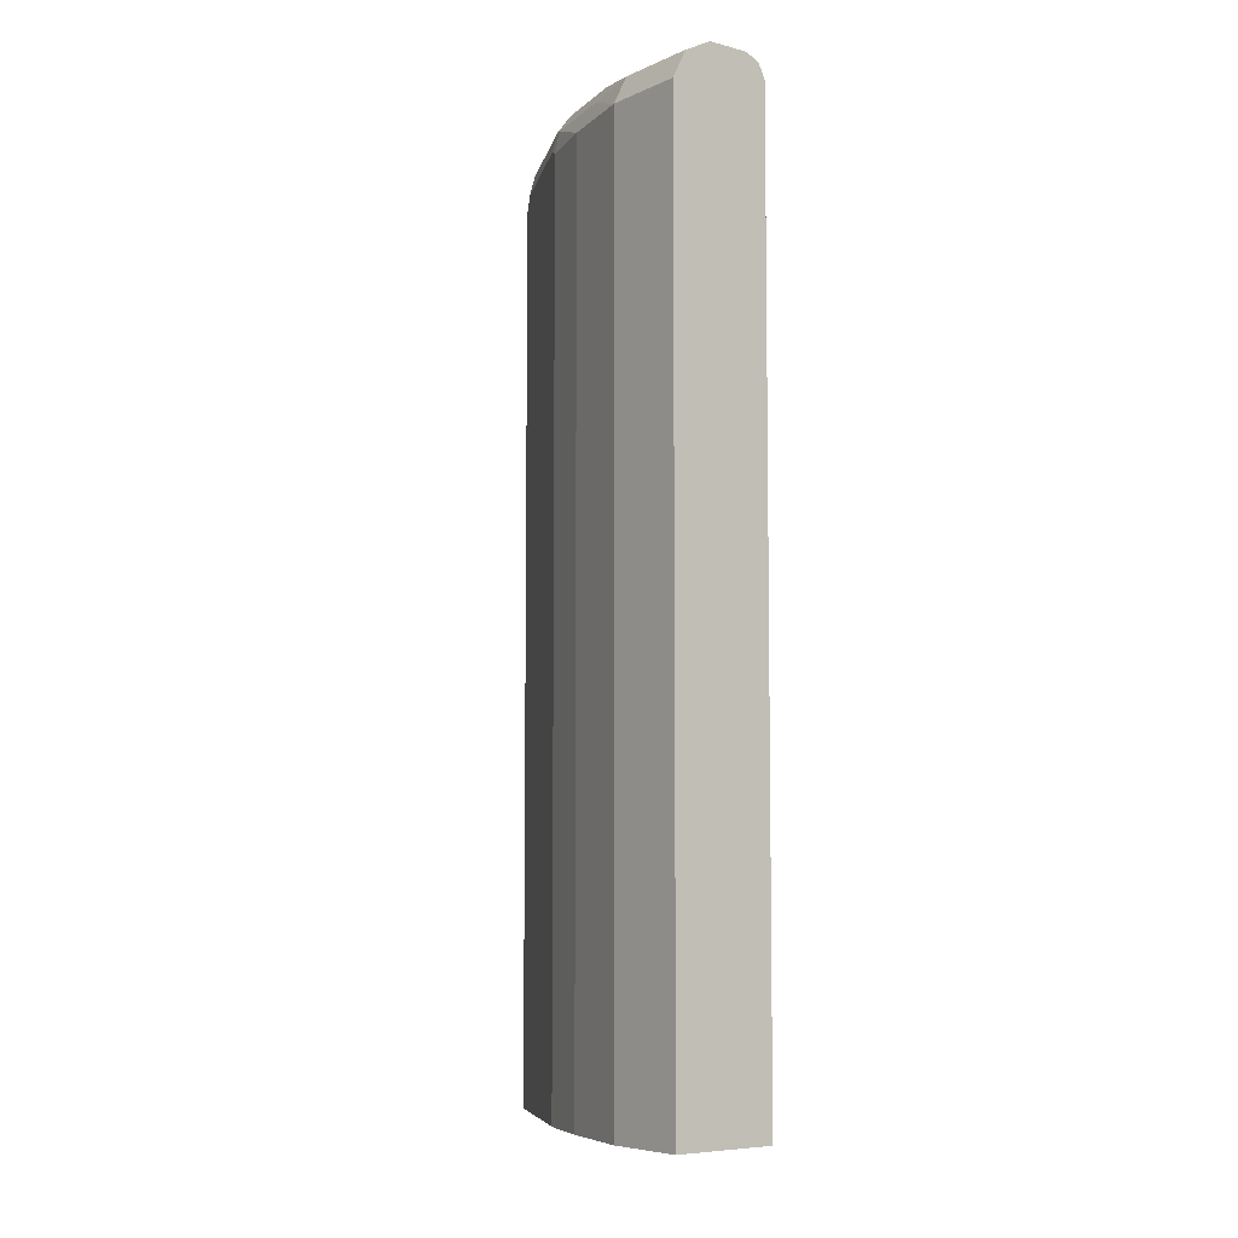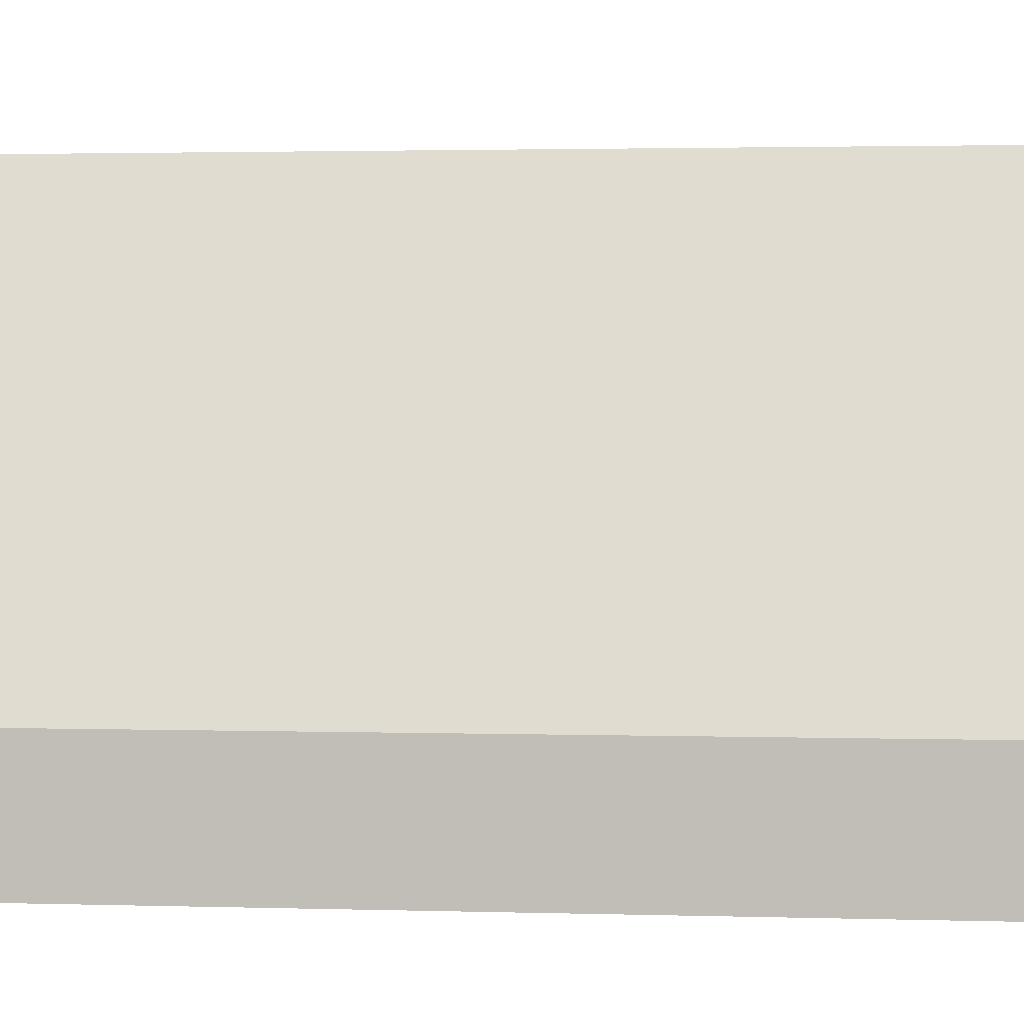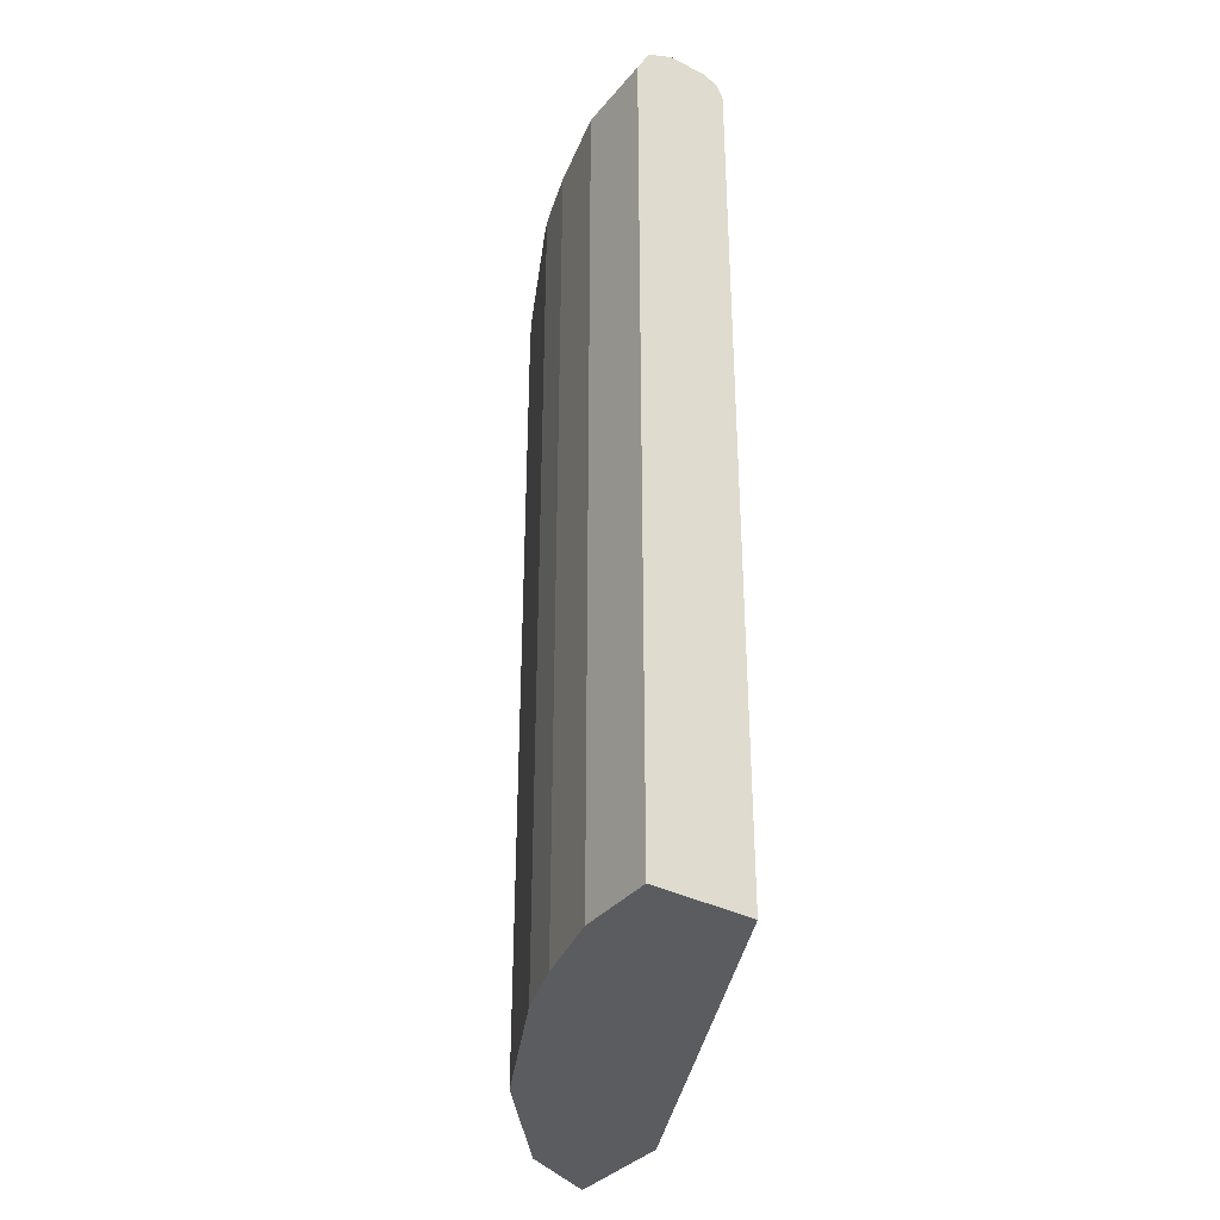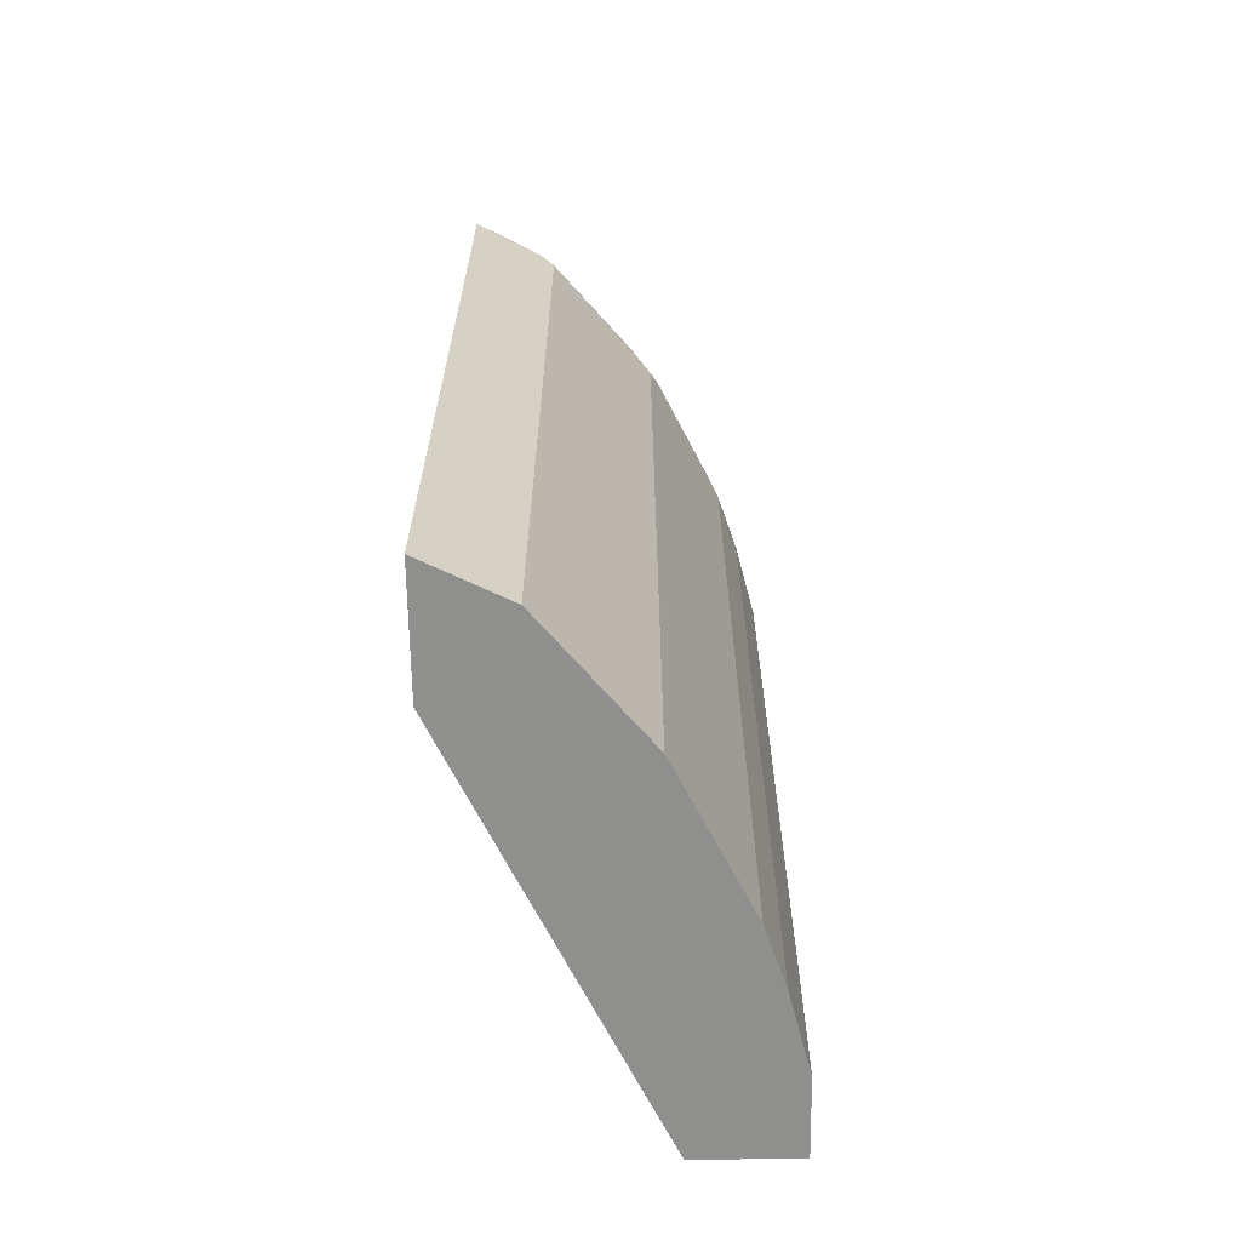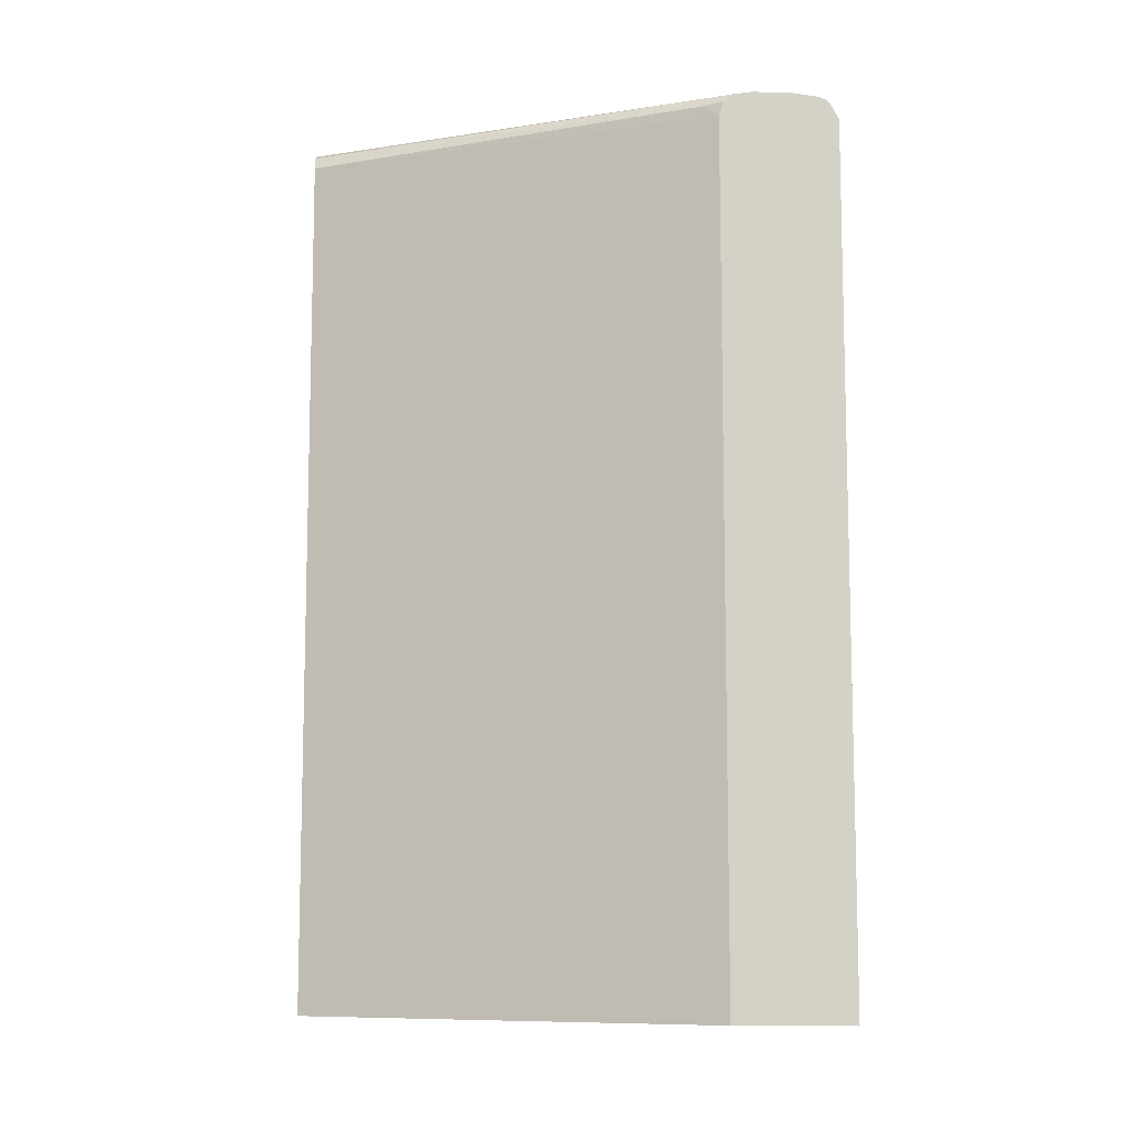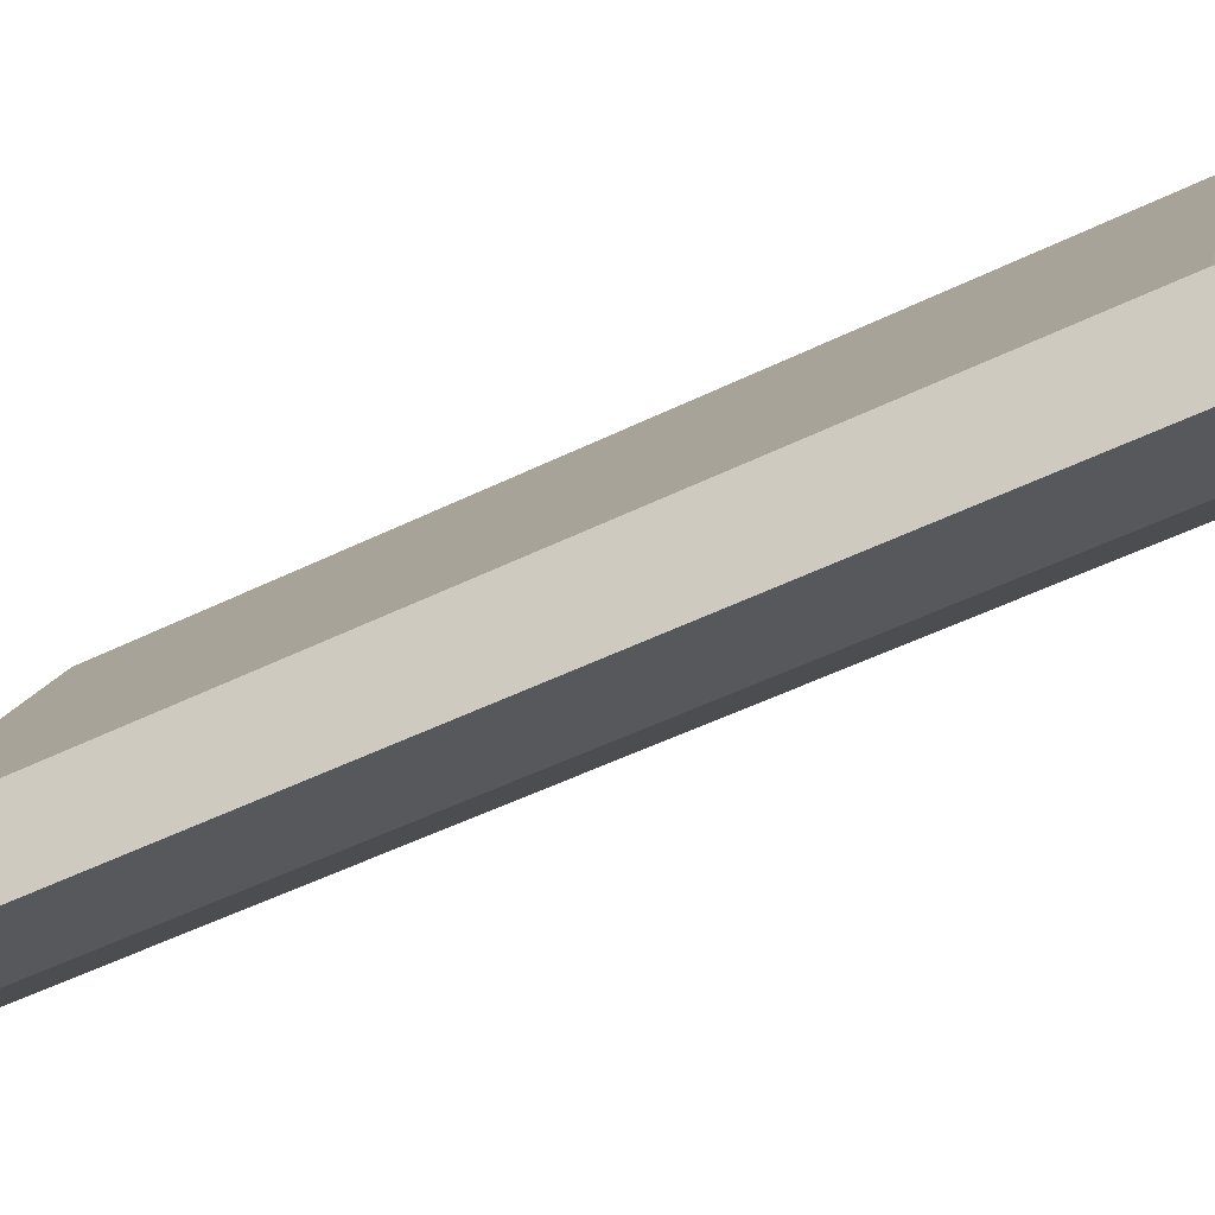
<metadata>
{"format":"obj","ext":"obj","renderer":"f3d","projection":"perspective","resolution":1024,"background":"white","views":[{"elev":-6.5,"azim":-37.6,"up":"+Y"},{"elev":2.2,"azim":96.0,"up":"+Z"},{"elev":-35.3,"azim":-34.1,"up":"+Y"},{"elev":-65.1,"azim":-179.2,"up":"+Y"},{"elev":-9.3,"azim":85.9,"up":"+Y"},{"elev":-53.2,"azim":117.4,"up":"+Z"}]}
</metadata>
<code>
v -0.524 0.4679 0.2612
v -0.3241 0.4653 -0.1335
v -0.3241 0.4679 -0.1497
v -0.5614 0.4679 0.2612
v -0.5115 0.4616 0.2612
v -0.3241 0.4619 -0.1284
v -0.3241 0.4679 -0.1871
v -0.5614 0.4679 0.1497
v -0.5864 0.4554 0.2612
v -0.5061 0.4506 0.2612
v -0.3306 0.4554 -0.106
v -0.3241 0.4578 -0.1223
v -0.3241 0.4656 -0.2059
v -0.3556 0.4679 -0.1871
v -0.5427 0.4679 0.07484
v -0.5708 0.4631 0.1403
v -0.5864 0.4554 0.1871
v -0.5926 0.4429 0.2612
v -0.5053 0.4491 0.2612
v -0.3241 0.4431 -0.1186
v -0.3241 0.4649 -0.2118
v -0.3649 0.4631 -0.1965
v -0.4024 0.4631 -0.1591
v -0.4398 0.4631 -0.1216
v -0.4492 0.4679 -0.09355
v -0.4679 0.4679 -0.07485
v -0.5521 0.4631 0.06549
v -0.5568 0.4515 0.0561
v -0.5755 0.4515 0.131
v -0.5926 0.4429 0.1871
v -0.5988 0.4304 0.2612
v -0.5053 -0.378 0.2612
v -0.3241 -0.378 -0.1186
v -0.3241 0.4623 -0.2186
v -0.3275 0.4631 -0.2152
v -0.3837 0.4538 -0.1965
v -0.4024 0.4538 -0.1778
v -0.4772 0.4631 -0.0842
v -0.5521 0.4538 0.04675
v -0.5552 0.4367 0.04367
v -0.5614 0.4304 0.0561
v -0.5802 0.4304 0.1123
v -0.5988 0.4304 0.1871
v -0.5988 -0.378 0.2612
v -0.3241 -0.378 -0.231
v -0.3241 0.4578 -0.2231
v -0.3462 0.4538 -0.2152
v -0.3241 0.4431 -0.231
v -0.3868 0.4367 -0.1996
v -0.3993 0.4242 -0.1934
v -0.4803 0.4554 -0.08733
v -0.4741 0.4429 -0.09981
v -0.4959 0.4538 -0.06546
v -0.499 0.4367 -0.06859
v -0.4928 0.4242 -0.08107
v -0.5034 -0.378 -0.05982
v -0.5614 -0.378 0.0561
v -0.5802 -0.378 0.1123
v -0.5988 -0.378 0.1871
v -0.3244 -0.378 -0.2308
v -0.3244 0.4429 -0.2308
v -0.3494 0.4367 -0.2183
v -0.3593 -0.378 -0.2134
v -0.3993 -0.378 -0.1934
v -0.4928 -0.378 -0.08107
v -0.4941 -0.378 -0.07852
v -0.3295 -0.378 -0.2283
f 32 65 64
f 32 60 45
f 32 64 63
f 32 63 67
f 32 67 60
f 32 45 33
f 36 48 49
f 36 46 47
f 36 47 48
f 36 50 37
f 36 49 50
f 32 66 65
f 34 46 36
f 32 56 66
f 27 39 28
f 32 58 57
f 32 59 58
f 32 44 59
f 31 59 44
f 31 43 59
f 29 43 30
f 29 42 43
f 28 42 29
f 28 41 42
f 28 40 41
f 28 39 40
f 27 38 39
f 24 37 38
f 37 51 38
f 32 57 56
f 37 50 52
f 55 66 56
f 38 51 53
f 24 26 25
f 62 67 63
f 61 67 62
f 60 67 61
f 55 65 66
f 51 54 53
f 51 55 54
f 51 52 55
f 50 65 55
f 50 64 65
f 50 63 64
f 50 62 63
f 50 55 52
f 49 62 50
f 37 52 51
f 49 61 62
f 46 48 47
f 45 61 48
f 45 60 61
f 42 59 43
f 42 58 59
f 41 58 42
f 41 57 58
f 41 56 57
f 41 55 56
f 41 54 55
f 40 54 41
f 39 54 40
f 39 53 54
f 38 53 39
f 48 61 49
f 24 38 26
f 9 17 30
f 22 37 23
f 4 8 17
f 2 7 3
f 2 13 7
f 2 21 13
f 2 34 21
f 2 46 34
f 2 48 46
f 2 45 48
f 2 33 45
f 2 20 33
f 2 12 20
f 2 6 12
f 2 5 6
f 1 5 2
f 1 10 5
f 1 19 10
f 1 32 19
f 1 44 32
f 1 31 44
f 1 18 31
f 1 9 18
f 1 4 9
f 1 15 8
f 1 26 15
f 1 25 26
f 1 14 25
f 1 7 14
f 1 3 7
f 1 2 3
f 4 17 9
f 5 10 11
f 1 8 4
f 5 12 6
f 5 11 12
f 22 36 37
f 22 34 36
f 22 35 34
f 21 35 22
f 19 33 20
f 19 32 33
f 18 43 31
f 18 30 43
f 17 29 30
f 16 29 17
f 16 28 29
f 16 27 28
f 15 27 16
f 21 34 35
f 15 26 38
f 15 38 27
f 8 15 16
f 8 16 17
f 7 13 14
f 9 30 18
f 10 19 11
f 11 19 20
f 23 37 24
f 11 20 12
f 13 21 14
f 14 21 22
f 14 22 23
f 14 23 24
f 14 24 25

</code>
